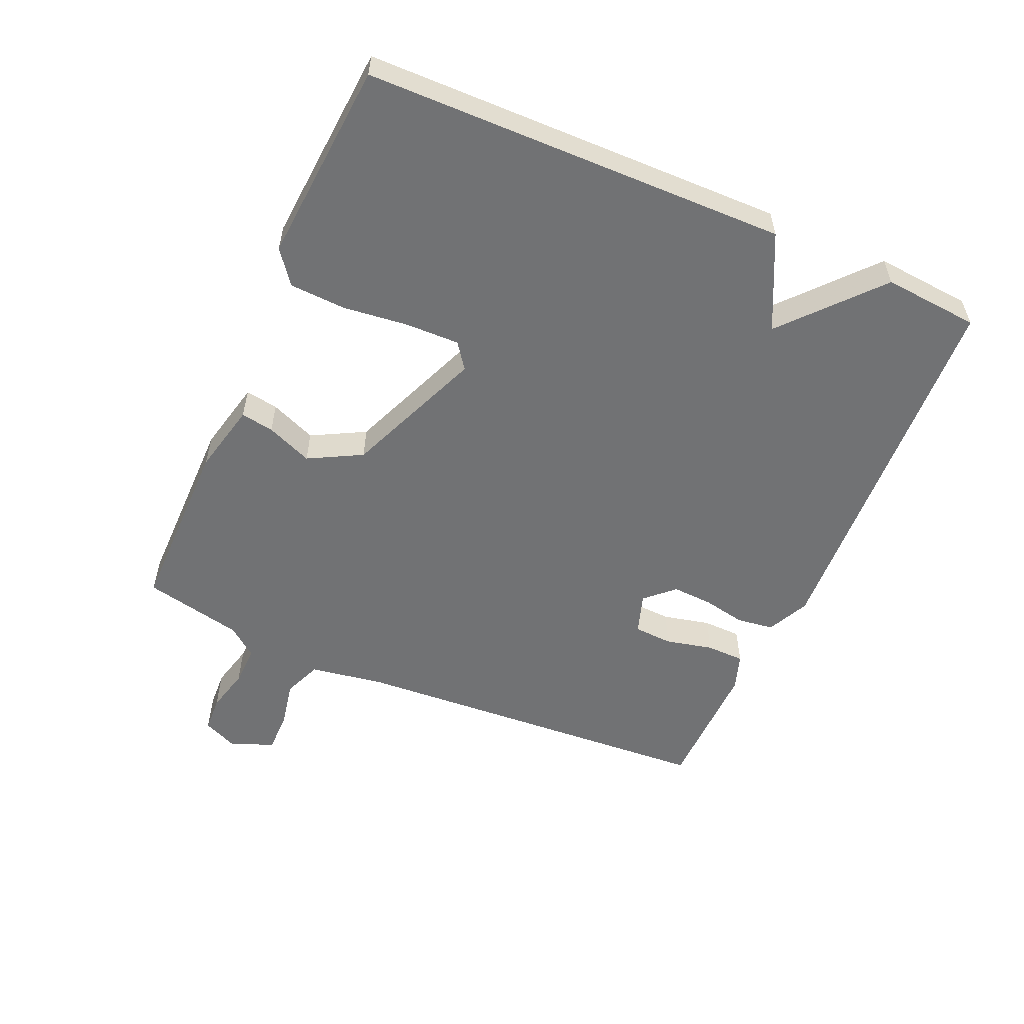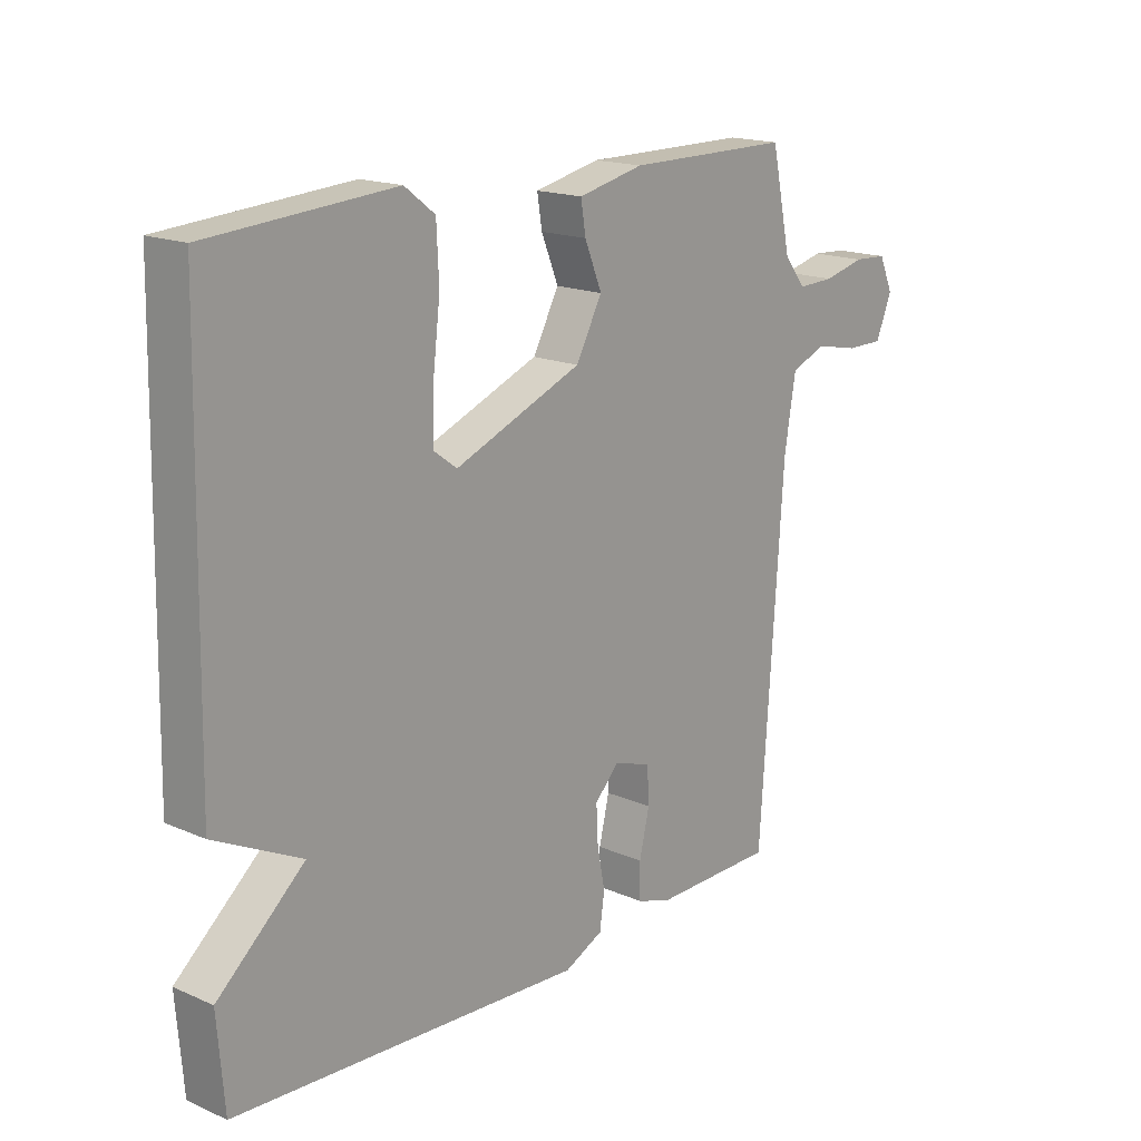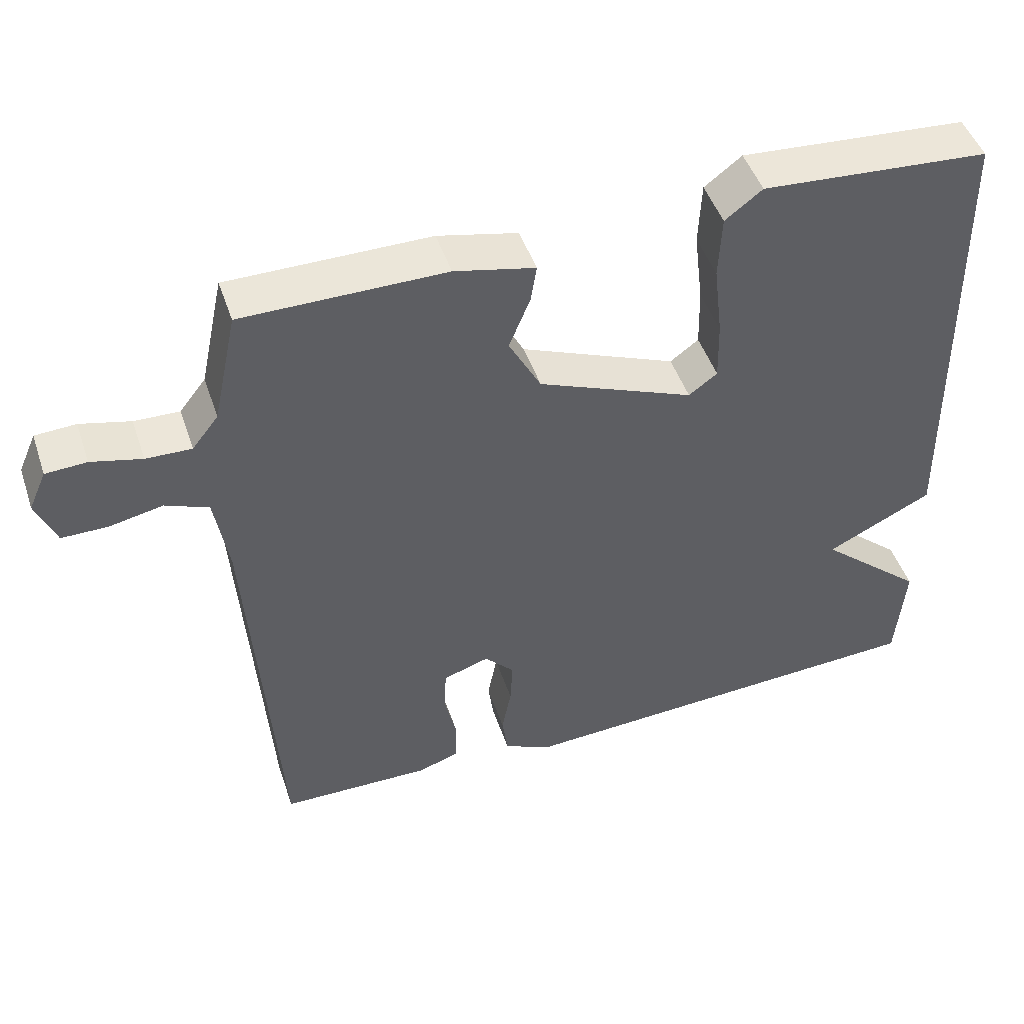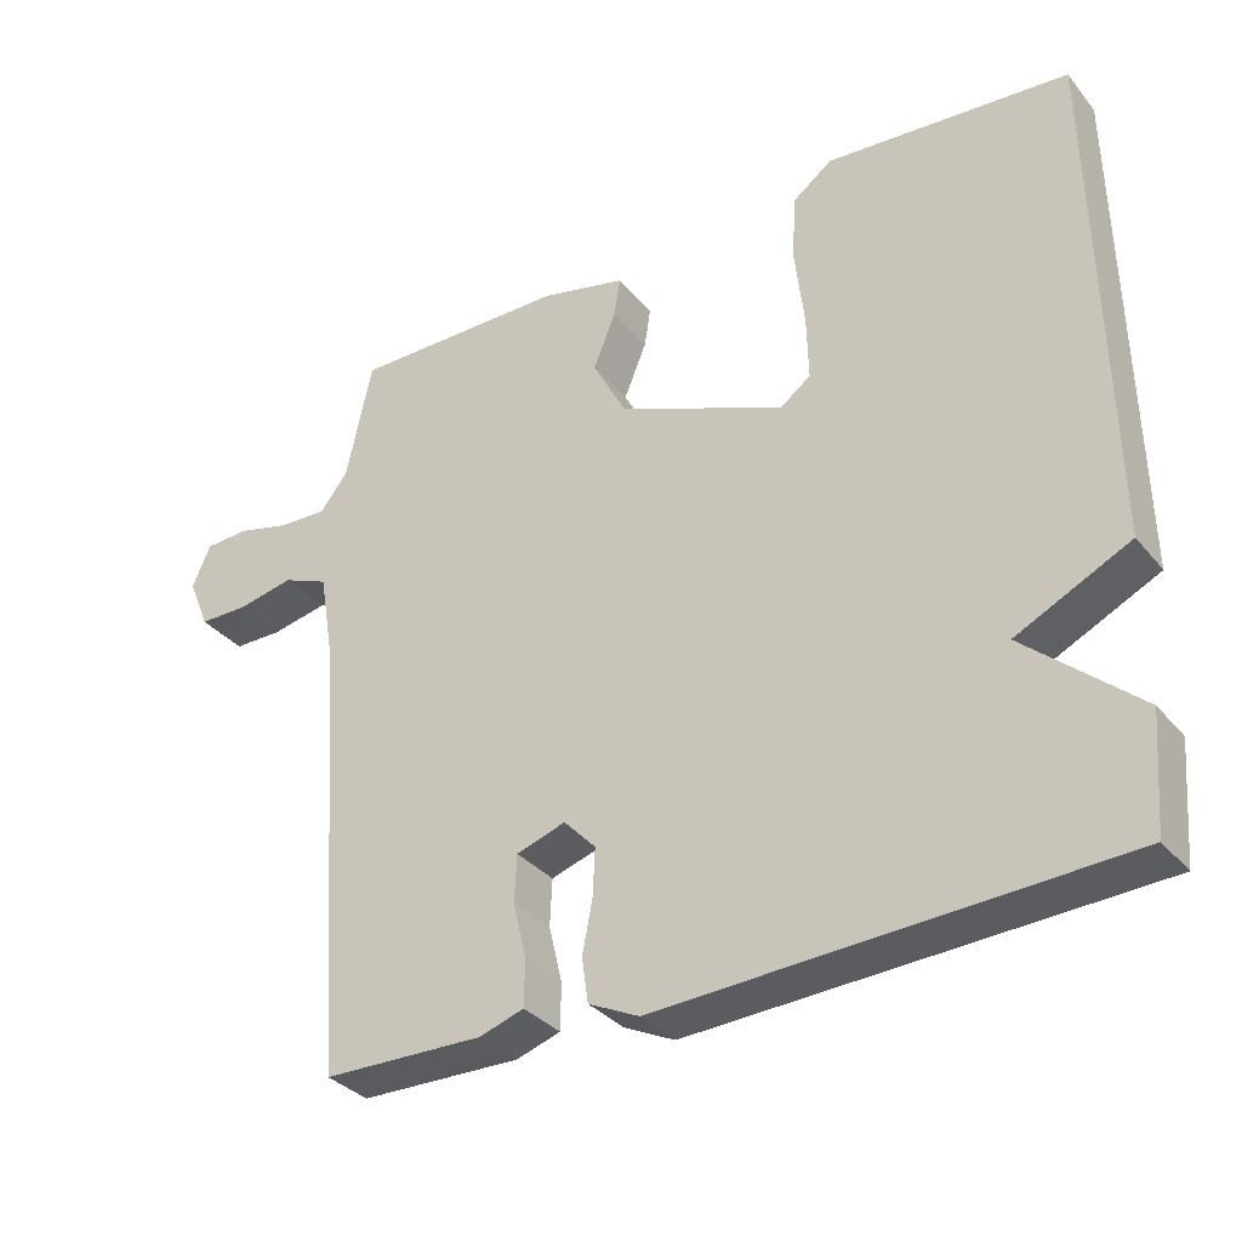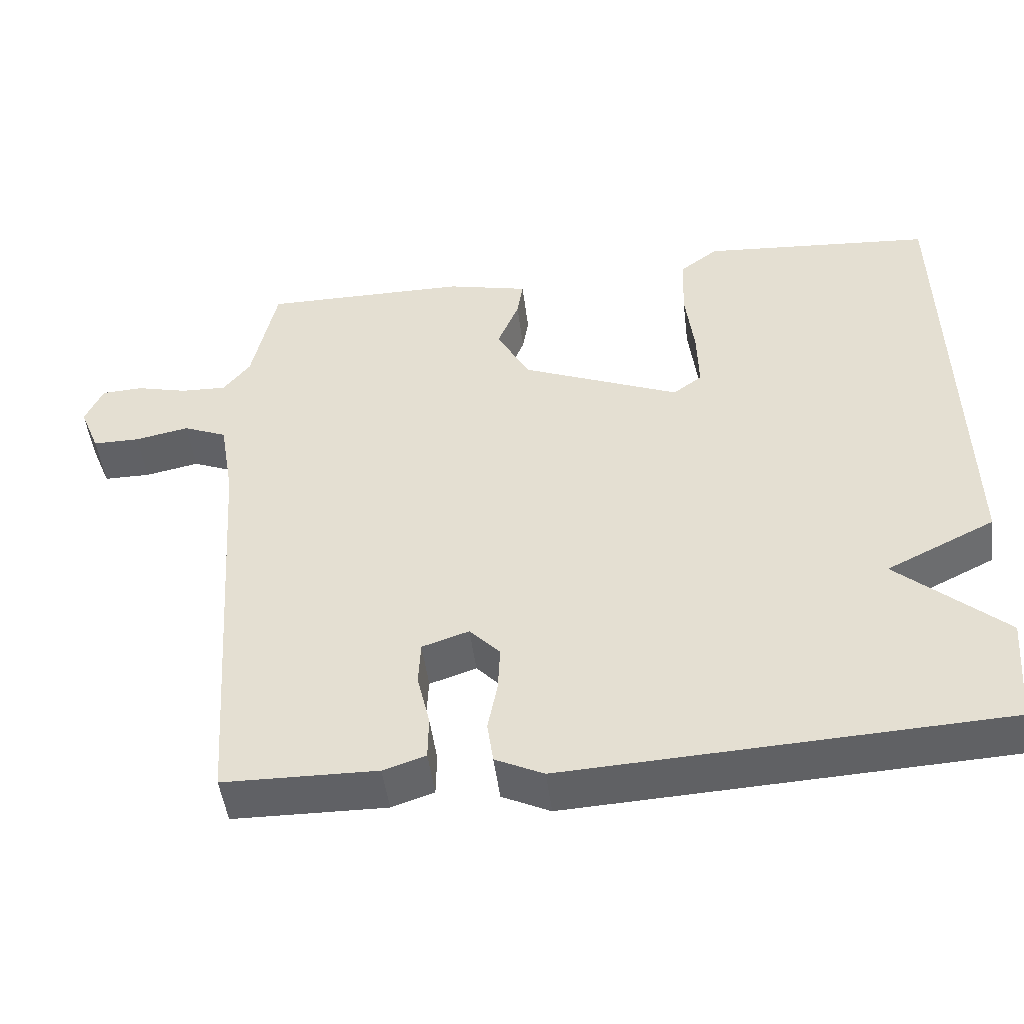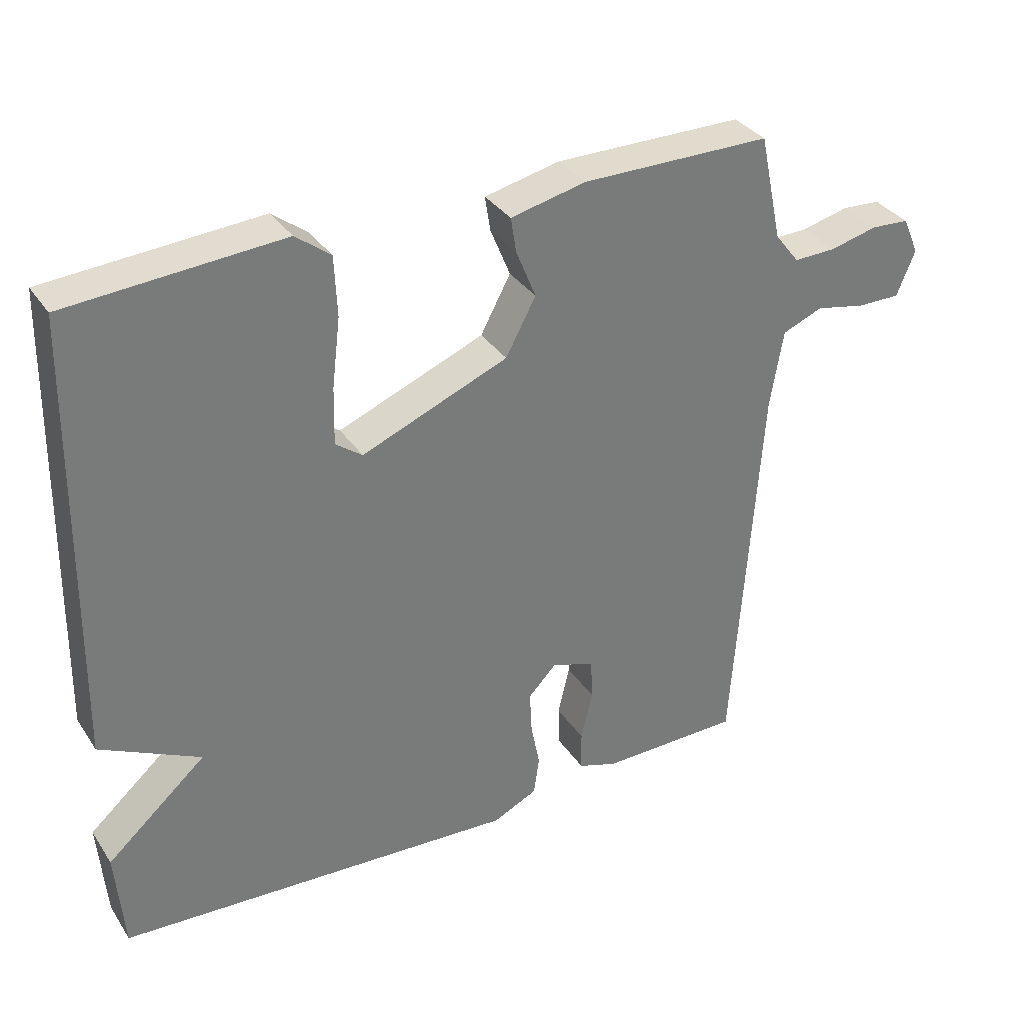
<metadata>
{"format":"obj","ext":"obj","renderer":"f3d","projection":"perspective","resolution":1024,"background":"white","views":[{"elev":-55.4,"azim":66.2,"up":"+Y"},{"elev":17.2,"azim":130.9,"up":"+Z"},{"elev":47.5,"azim":-18.4,"up":"+Z"},{"elev":-33.2,"azim":33.0,"up":"+Z"},{"elev":-48.3,"azim":7.1,"up":"+Z"},{"elev":33.8,"azim":151.2,"up":"+Z"}]}
</metadata>
<code>
v 0.5 0.07 0.5
v 0.512 0.07 -0.152
v 0.366 0.07 -0.224
v 0.512 0.07 -0.352
v 0.5 0.07 -0.5
v -0.088 0.07 -0.531
v -0.153 0.07 -0.5
v -0.161 0.07 -0.443
v -0.148 0.07 -0.376
v -0.145 0.07 -0.314
v -0.186 0.07 -0.271
v -0.249 0.07 -0.292
v -0.252 0.07 -0.352
v -0.235 0.07 -0.425
v -0.236 0.07 -0.484
v -0.293 0.07 -0.503
v -0.5 0.07 -0.5
v -0.539 0.07 0.073
v -0.558 0.07 0.187
v -0.617 0.07 0.211
v -0.69 0.07 0.196
v -0.753 0.07 0.196
v -0.78 0.07 0.262
v -0.756 0.07 0.316
v -0.7 0.07 0.319
v -0.631 0.07 0.302
v -0.569 0.07 0.3
v -0.533 0.07 0.346
v -0.5 0.07 0.5
v -0.223 0.07 0.5
v -0.113 0.07 0.475
v -0.121 0.07 0.424
v -0.15 0.07 0.353
v -0.106 0.07 0.271
v 0.108 0.07 0.184
v 0.147 0.07 0.213
v 0.145 0.07 0.296
v 0.133 0.07 0.397
v 0.137 0.07 0.484
v 0.188 0.07 0.523
v 0.5 0 0.5
v 0.512 0 -0.152
v 0.366 0 -0.224
v 0.512 0 -0.352
v 0.5 0 -0.5
v -0.088 0 -0.531
v -0.153 0 -0.5
v -0.161 0 -0.443
v -0.148 0 -0.376
v -0.145 0 -0.314
v -0.186 0 -0.271
v -0.249 0 -0.292
v -0.252 0 -0.352
v -0.235 0 -0.425
v -0.236 0 -0.484
v -0.293 0 -0.503
v -0.5 0 -0.5
v -0.539 0 0.073
v -0.558 0 0.187
v -0.617 0 0.211
v -0.69 0 0.196
v -0.753 0 0.196
v -0.78 0 0.262
v -0.756 0 0.316
v -0.7 0 0.319
v -0.631 0 0.302
v -0.569 0 0.3
v -0.533 0 0.346
v -0.5 0 0.5
v -0.223 0 0.5
v -0.113 0 0.475
v -0.121 0 0.424
v -0.15 0 0.353
v -0.106 0 0.271
v 0.108 0 0.184
v 0.147 0 0.213
v 0.145 0 0.296
v 0.133 0 0.397
v 0.137 0 0.484
v 0.188 0 0.523
f 1 2 3
f 40 1 3
f 39 40 3
f 38 39 3
f 37 38 3
f 36 37 3
f 35 36 3
f 34 35 3
f 31 32 33
f 30 31 33
f 29 30 33
f 28 29 33
f 27 28 33 34
f 26 27 34 3
f 24 25 26
f 23 24 26
f 22 23 26
f 21 22 26
f 20 21 26
f 19 20 26
f 16 17 18
f 15 16 18
f 14 15 18
f 13 14 18
f 12 13 18 19
f 11 12 19 26
f 7 8 9
f 6 7 9
f 5 6 9
f 4 5 9
f 3 4 9
f 3 9 10
f 3 10 11 26
f 43 42 41
f 43 41 80
f 43 80 79
f 43 79 78
f 43 78 77
f 43 77 76
f 43 76 75
f 43 75 74
f 73 72 71
f 73 71 70
f 73 70 69
f 73 69 68
f 74 73 68 67
f 43 74 67 66
f 66 65 64
f 66 64 63
f 66 63 62
f 66 62 61
f 66 61 60
f 66 60 59
f 58 57 56
f 58 56 55
f 58 55 54
f 58 54 53
f 59 58 53 52
f 66 59 52 51
f 49 48 47
f 49 47 46
f 49 46 45
f 49 45 44
f 49 44 43
f 50 49 43
f 66 51 50 43
f 1 41 42 2
f 2 42 43 3
f 3 43 44 4
f 4 44 45 5
f 5 45 46 6
f 6 46 47 7
f 7 47 48 8
f 8 48 49 9
f 9 49 50 10
f 10 50 51 11
f 11 51 52 12
f 12 52 53 13
f 13 53 54 14
f 14 54 55 15
f 15 55 56 16
f 16 56 57 17
f 17 57 58 18
f 18 58 59 19
f 19 59 60 20
f 20 60 61 21
f 21 61 62 22
f 22 62 63 23
f 23 63 64 24
f 24 64 65 25
f 25 65 66 26
f 26 66 67 27
f 27 67 68 28
f 28 68 69 29
f 29 69 70 30
f 30 70 71 31
f 31 71 72 32
f 32 72 73 33
f 33 73 74 34
f 34 74 75 35
f 35 75 76 36
f 36 76 77 37
f 37 77 78 38
f 38 78 79 39
f 39 79 80 40
f 40 80 41 1

</code>
